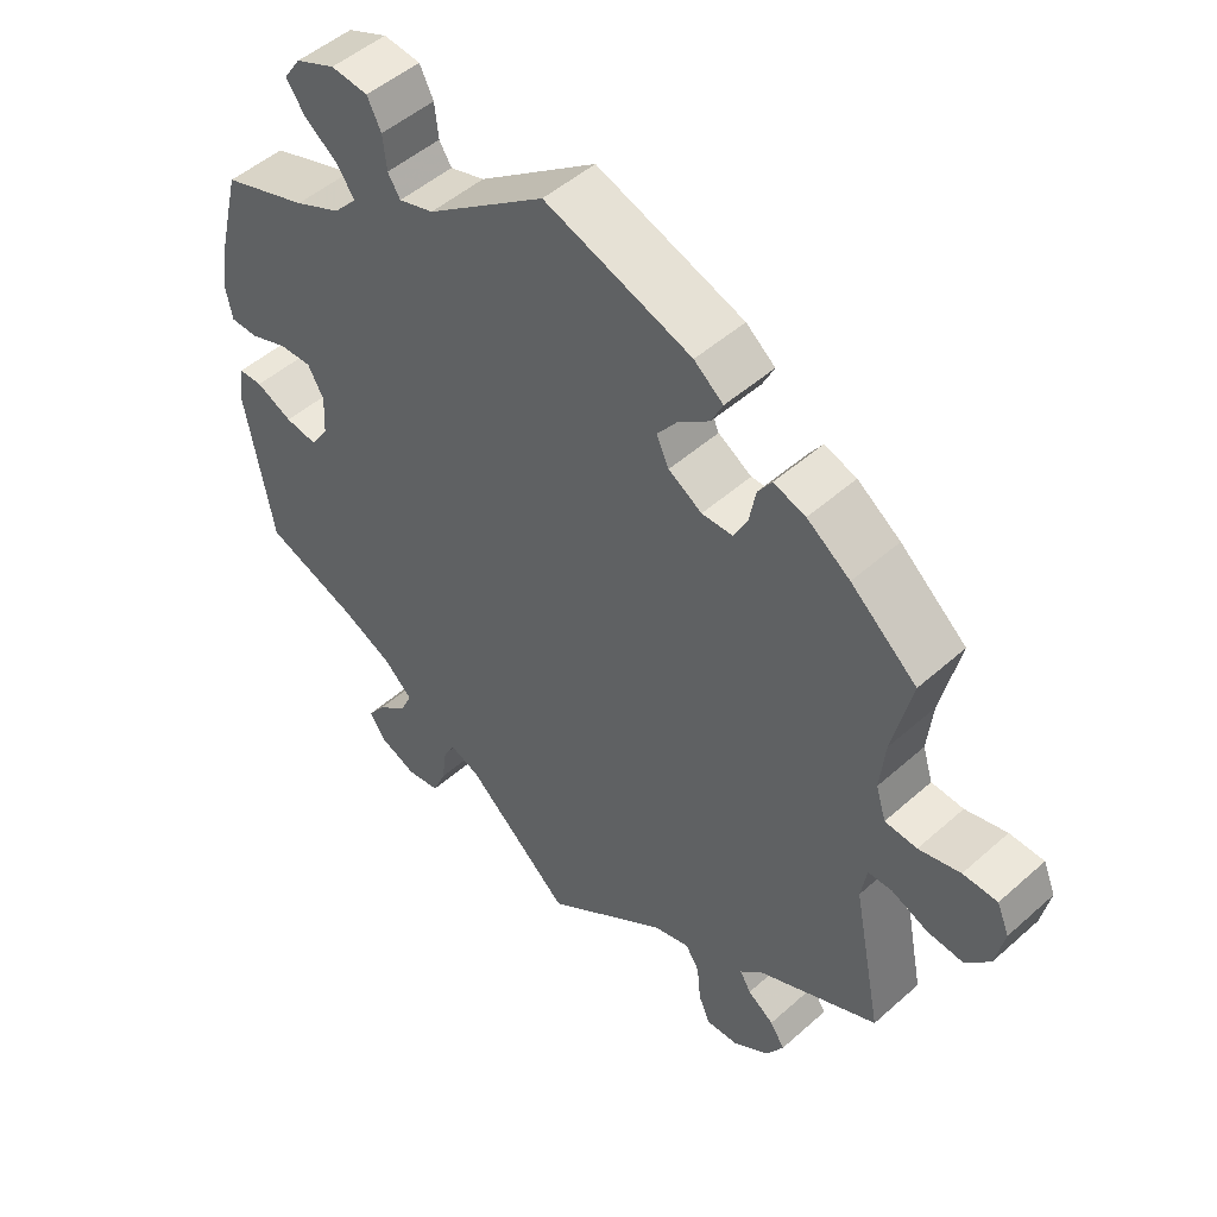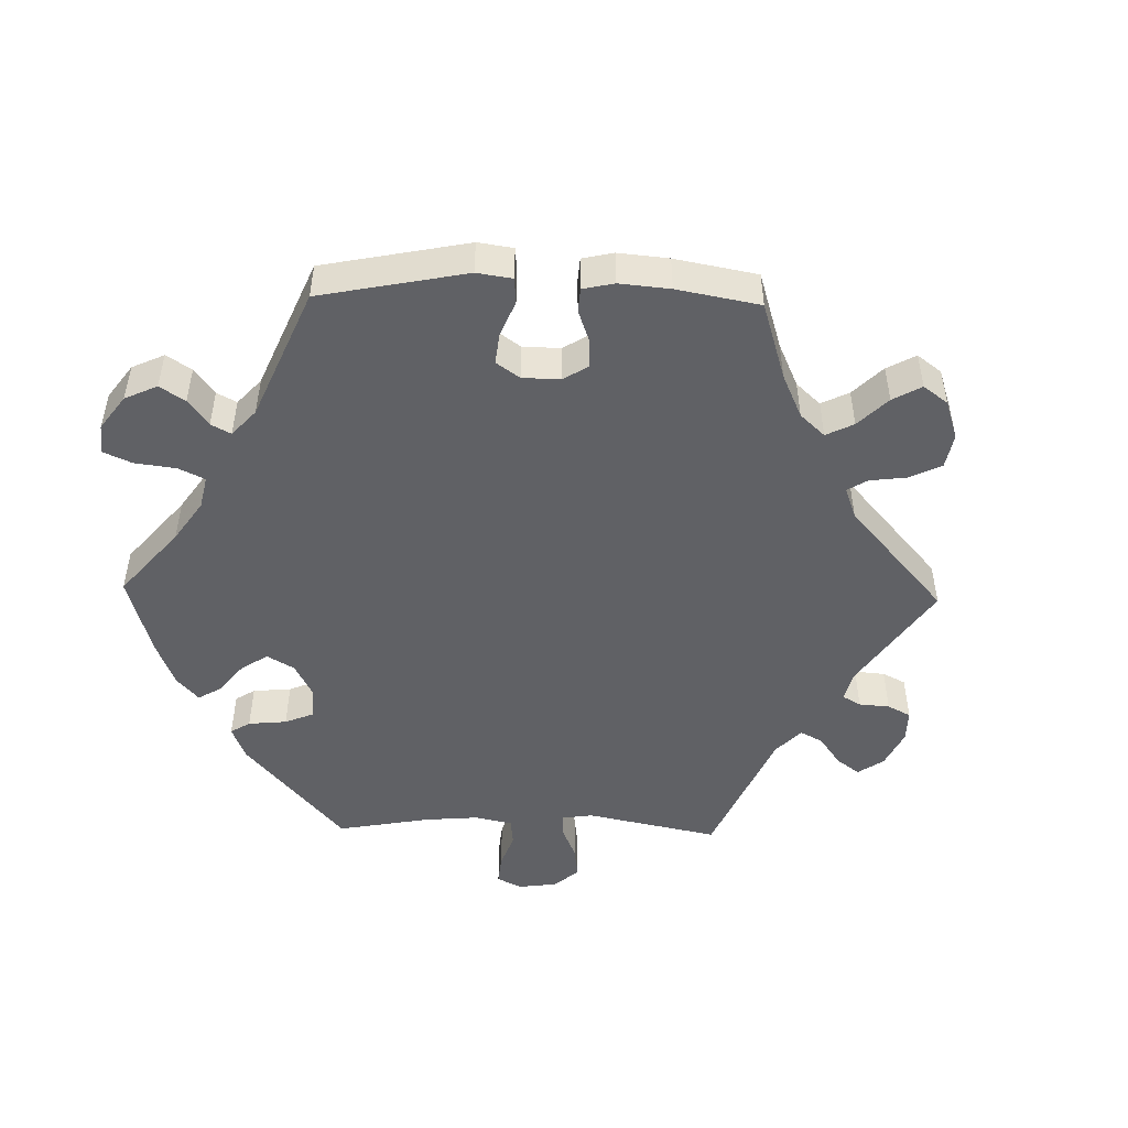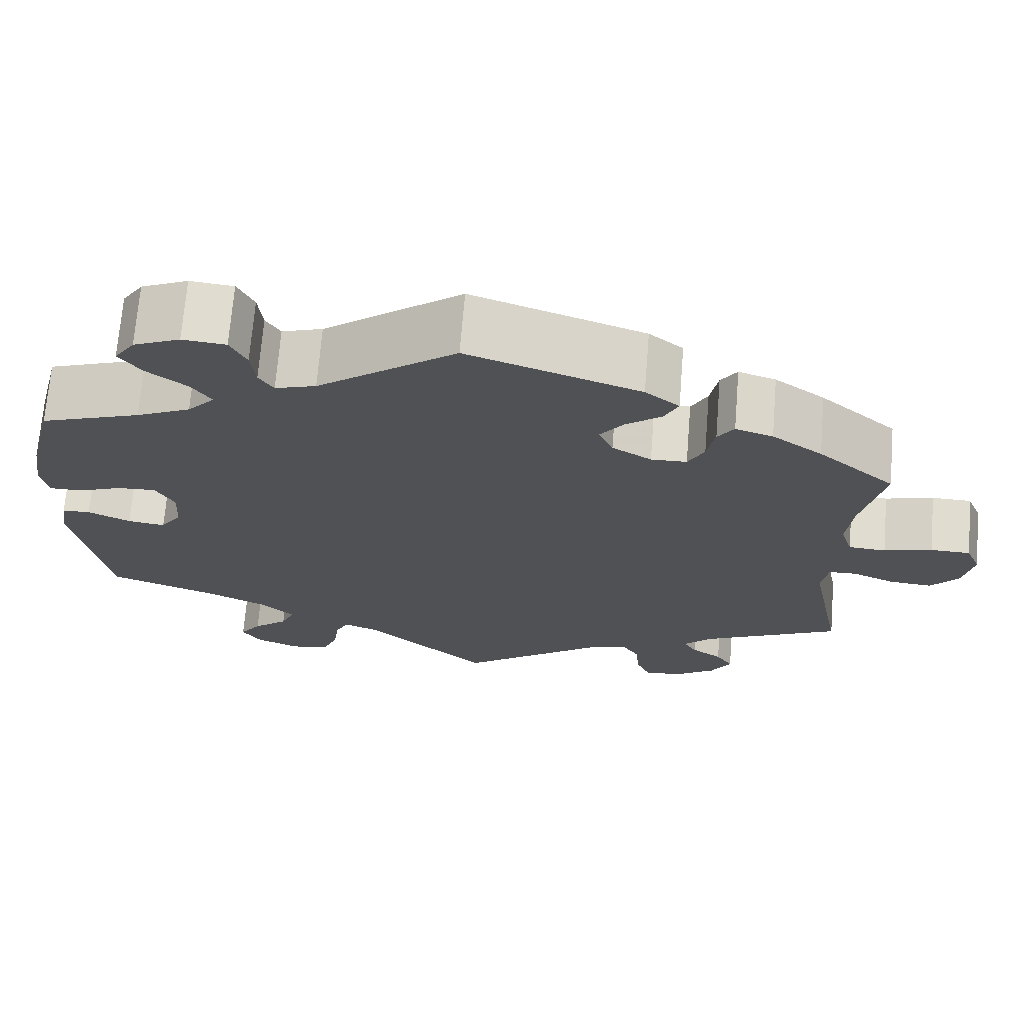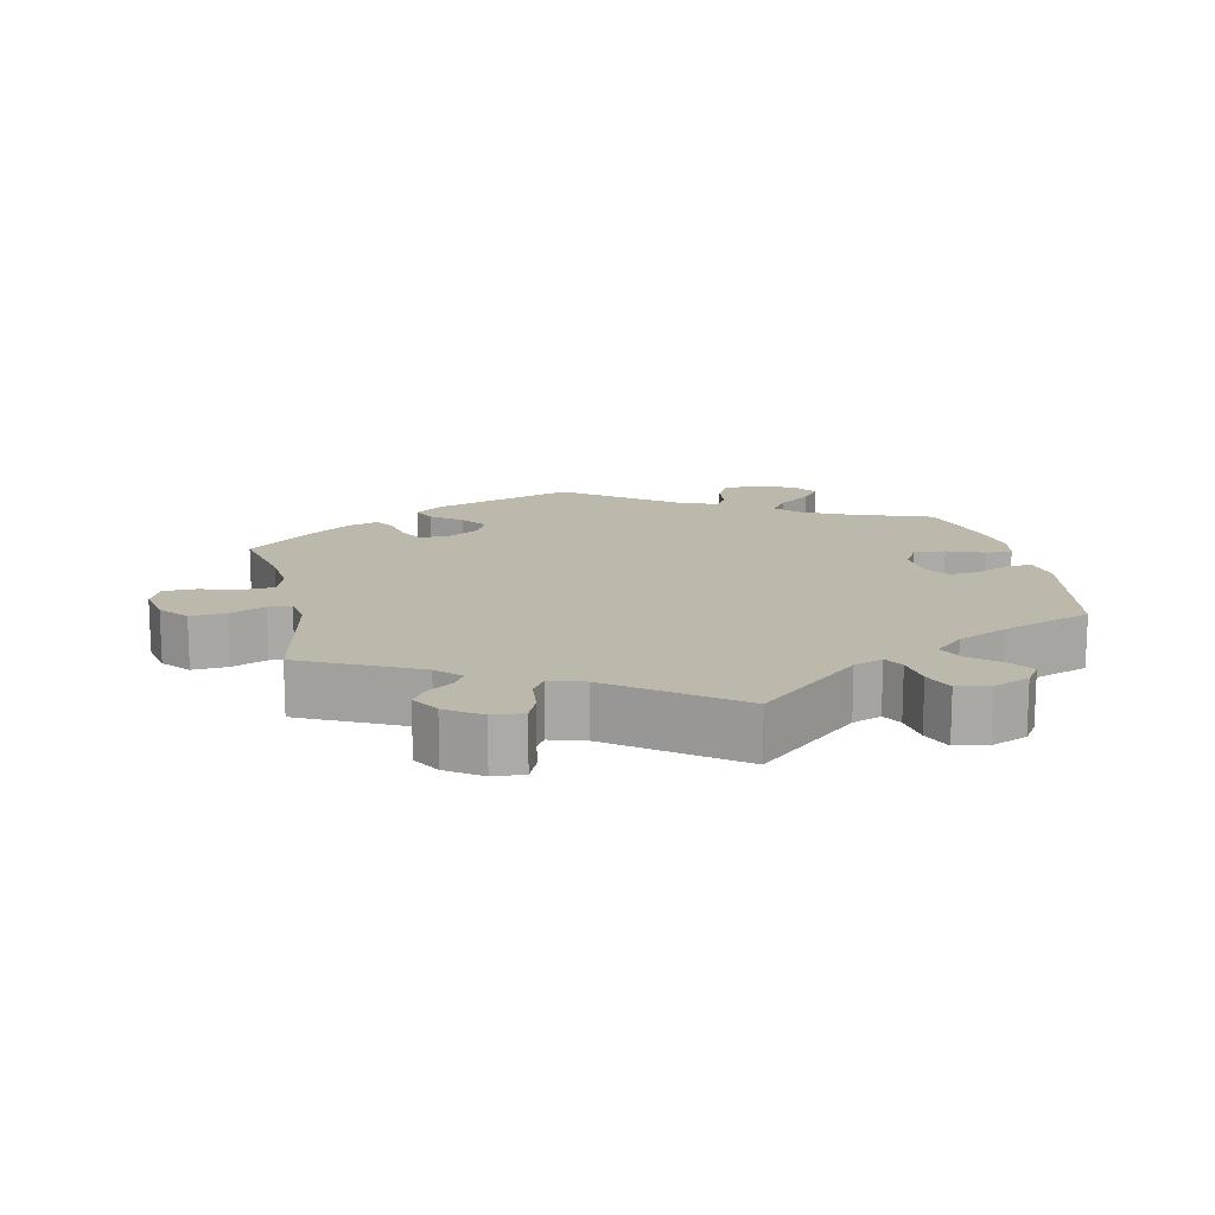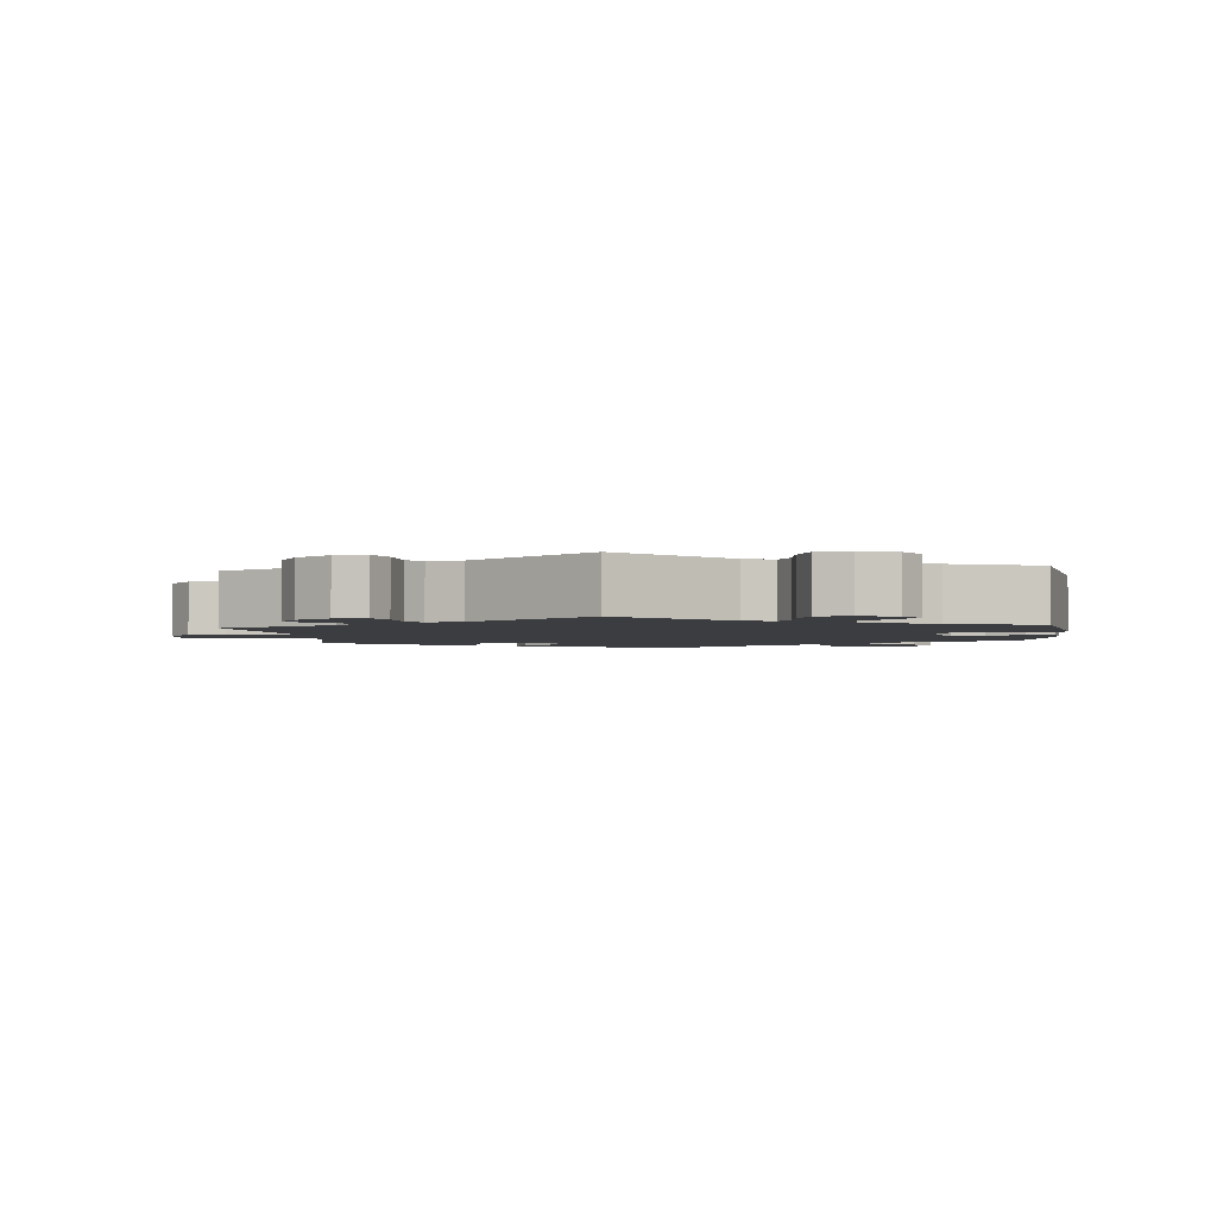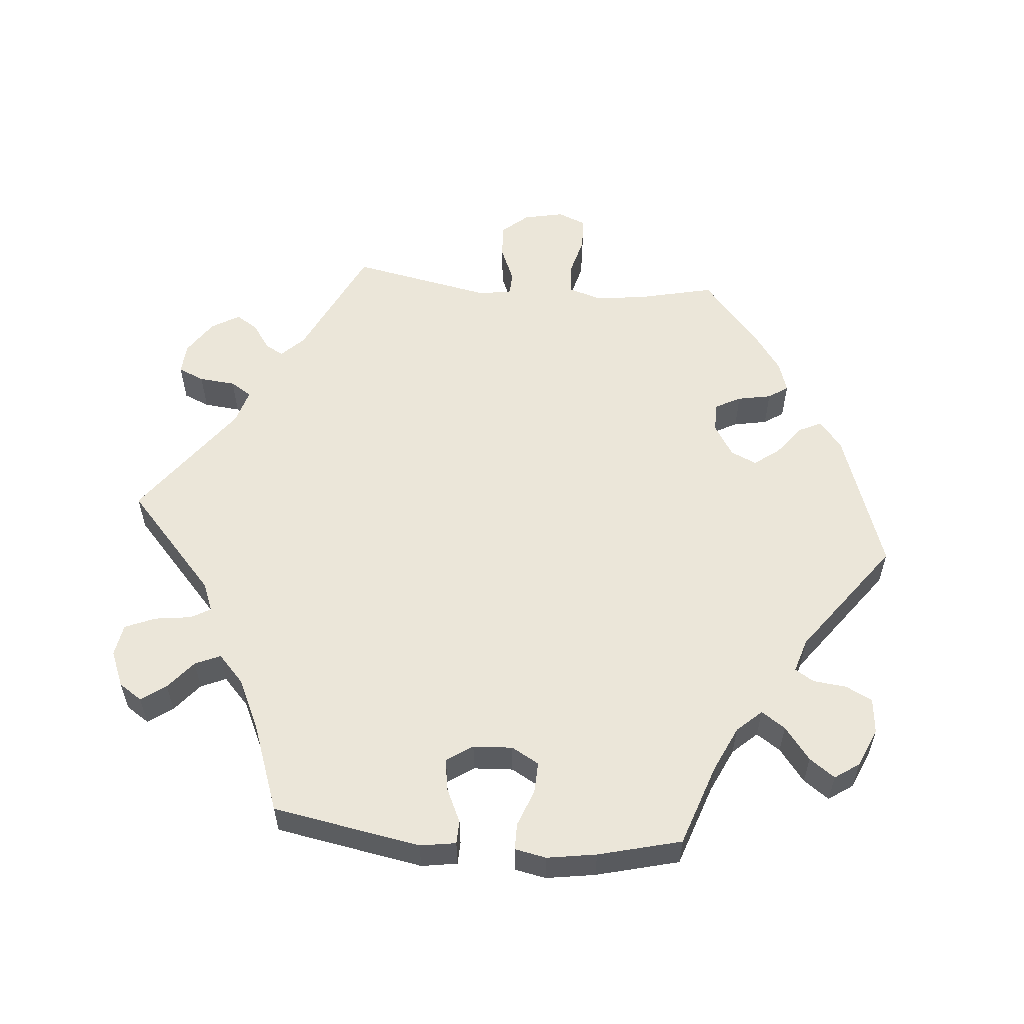
<metadata>
{"format":"obj","ext":"obj","renderer":"f3d","projection":"perspective","resolution":1024,"background":"white","views":[{"elev":49.5,"azim":45.6,"up":"+Z"},{"elev":-48.9,"azim":28.6,"up":"+Y"},{"elev":69.9,"azim":4.6,"up":"+Z"},{"elev":14.6,"azim":168.0,"up":"+Y"},{"elev":-2.6,"azim":-174.1,"up":"+Y"},{"elev":56.4,"azim":-85.0,"up":"+Y"}]}
</metadata>
<code>
v 0.475 0.07 0.175
v 0.468 0.07 0.106
v 0.482 0.07 0.061
v 0.526 0.07 0.058
v 0.583 0.07 0.073
v 0.63 0.07 0.072
v 0.647 0.07 0.032
v 0.635 0.07 -0.026
v 0.602 0.07 -0.064
v 0.552 0.07 -0.06
v 0.502 0.07 -0.039
v 0.469 0.07 -0.04
v 0.461 0.07 -0.087
v 0.501 0.07 -0.289
v 0.337 0.07 -0.368
v 0.305 0.07 -0.4
v 0.32 0.07 -0.426
v 0.356 0.07 -0.451
v 0.376 0.07 -0.482
v 0.352 0.07 -0.522
v 0.303 0.07 -0.555
v 0.259 0.07 -0.558
v 0.243 0.07 -0.521
v 0.238 0.07 -0.469
v 0.219 0.07 -0.439
v 0.17 0.07 -0.453
v 0 0.07 -0.578
v -0.144 0.07 -0.449
v -0.185 0.07 -0.433
v -0.201 0.07 -0.461
v -0.208 0.07 -0.513
v -0.226 0.07 -0.556
v -0.272 0.07 -0.564
v -0.323 0.07 -0.543
v -0.345 0.07 -0.51
v -0.32 0.07 -0.475
v -0.279 0.07 -0.441
v -0.263 0.07 -0.405
v -0.303 0.07 -0.368
v -0.373 0.07 -0.335
v -0.501 0.07 -0.289
v -0.539 0.07 -0.078
v -0.531 0.07 -0.027
v -0.498 0.07 -0.026
v -0.448 0.07 -0.049
v -0.404 0.07 -0.055
v -0.379 0.07 -0.018
v -0.376 0.07 0.038
v -0.398 0.07 0.077
v -0.443 0.07 0.075
v -0.495 0.07 0.055
v -0.533 0.07 0.055
v -0.542 0.07 0.1
v -0.531 0.07 0.17
v -0.501 0.07 0.288
v -0.383 0.07 0.329
v -0.319 0.07 0.359
v -0.287 0.07 0.394
v -0.31 0.07 0.428
v -0.357 0.07 0.464
v -0.383 0.07 0.5
v -0.359 0.07 0.535
v -0.304 0.07 0.559
v -0.253 0.07 0.554
v -0.234 0.07 0.516
v -0.229 0.07 0.469
v -0.212 0.07 0.442
v -0.164 0.07 0.457
v -0.001 0.07 0.578
v 0.201 0.07 0.509
v 0.241 0.07 0.477
v 0.225 0.07 0.444
v 0.182 0.07 0.411
v 0.155 0.07 0.375
v 0.172 0.07 0.338
v 0.218 0.07 0.31
v 0.26 0.07 0.311
v 0.279 0.07 0.347
v 0.288 0.07 0.395
v 0.307 0.07 0.423
v 0.351 0.07 0.409
v 0.41 0.07 0.367
v 0.501 0.07 0.289
v 0.475 0 0.175
v 0.468 0 0.106
v 0.482 0 0.061
v 0.526 0 0.058
v 0.583 0 0.073
v 0.63 0 0.072
v 0.647 0 0.032
v 0.635 0 -0.026
v 0.602 0 -0.064
v 0.552 0 -0.06
v 0.502 0 -0.039
v 0.469 0 -0.04
v 0.461 0 -0.087
v 0.501 0 -0.289
v 0.337 0 -0.368
v 0.305 0 -0.4
v 0.32 0 -0.426
v 0.356 0 -0.451
v 0.376 0 -0.482
v 0.352 0 -0.522
v 0.303 0 -0.555
v 0.259 0 -0.558
v 0.243 0 -0.521
v 0.238 0 -0.469
v 0.219 0 -0.439
v 0.17 0 -0.453
v 0 0 -0.578
v -0.144 0 -0.449
v -0.185 0 -0.433
v -0.201 0 -0.461
v -0.208 0 -0.513
v -0.226 0 -0.556
v -0.272 0 -0.564
v -0.323 0 -0.543
v -0.345 0 -0.51
v -0.32 0 -0.475
v -0.279 0 -0.441
v -0.263 0 -0.405
v -0.303 0 -0.368
v -0.373 0 -0.335
v -0.501 0 -0.289
v -0.539 0 -0.078
v -0.531 0 -0.027
v -0.498 0 -0.026
v -0.448 0 -0.049
v -0.404 0 -0.055
v -0.379 0 -0.018
v -0.376 0 0.038
v -0.398 0 0.077
v -0.443 0 0.075
v -0.495 0 0.055
v -0.533 0 0.055
v -0.542 0 0.1
v -0.531 0 0.17
v -0.501 0 0.288
v -0.383 0 0.329
v -0.319 0 0.359
v -0.287 0 0.394
v -0.31 0 0.428
v -0.357 0 0.464
v -0.383 0 0.5
v -0.359 0 0.535
v -0.304 0 0.559
v -0.253 0 0.554
v -0.234 0 0.516
v -0.229 0 0.469
v -0.212 0 0.442
v -0.164 0 0.457
v -0.001 0 0.578
v 0.201 0 0.509
v 0.241 0 0.477
v 0.225 0 0.444
v 0.182 0 0.411
v 0.155 0 0.375
v 0.172 0 0.338
v 0.218 0 0.31
v 0.26 0 0.311
v 0.279 0 0.347
v 0.288 0 0.395
v 0.307 0 0.423
v 0.351 0 0.409
v 0.41 0 0.367
v 0.501 0 0.289
f 82 83 1
f 81 82 1 2
f 78 79 80 81
f 77 78 81 2
f 76 77 2 3
f 75 76 3
f 70 71 72 73
f 68 69 70 73
f 67 68 73 74
f 63 64 65 66
f 63 66 67
f 62 63 67
f 59 60 61 62
f 58 59 62 67
f 57 58 67 74
f 53 54 55 56
f 50 51 52 53
f 49 50 53 56
f 48 49 56 57
f 42 43 44 45
f 40 41 42 45
f 39 40 45 46
f 38 39 46 47
f 34 35 36 37
f 34 37 38
f 33 34 38
f 30 31 32 33
f 29 30 33 38
f 26 27 28
f 25 26 28 29
f 21 22 23 24
f 21 24 25
f 20 21 25
f 17 18 19 20
f 16 17 20 25
f 15 16 25 29
f 13 14 15 29
f 8 9 10 11
f 8 11 12
f 7 8 12
f 4 5 6 7
f 3 4 7 12
f 75 3 12 13
f 57 74 75
f 47 48 57 75
f 38 47 75
f 13 29 38 75
f 84 166 165
f 85 84 165 164
f 164 163 162 161
f 85 164 161 160
f 86 85 160 159
f 86 159 158
f 156 155 154 153
f 156 153 152 151
f 157 156 151 150
f 149 148 147 146
f 150 149 146
f 150 146 145
f 145 144 143 142
f 150 145 142 141
f 157 150 141 140
f 139 138 137 136
f 136 135 134 133
f 139 136 133 132
f 140 139 132 131
f 128 127 126 125
f 128 125 124 123
f 129 128 123 122
f 130 129 122 121
f 120 119 118 117
f 121 120 117
f 121 117 116
f 116 115 114 113
f 121 116 113 112
f 111 110 109
f 112 111 109 108
f 107 106 105 104
f 108 107 104
f 108 104 103
f 103 102 101 100
f 108 103 100 99
f 112 108 99 98
f 112 98 97 96
f 94 93 92 91
f 95 94 91
f 95 91 90
f 90 89 88 87
f 95 90 87 86
f 96 95 86 158
f 158 157 140
f 158 140 131 130
f 158 130 121
f 158 121 112 96
f 1 84 85 2
f 2 85 86 3
f 3 86 87 4
f 4 87 88 5
f 5 88 89 6
f 6 89 90 7
f 7 90 91 8
f 8 91 92 9
f 9 92 93 10
f 10 93 94 11
f 11 94 95 12
f 12 95 96 13
f 13 96 97 14
f 14 97 98 15
f 15 98 99 16
f 16 99 100 17
f 17 100 101 18
f 18 101 102 19
f 19 102 103 20
f 20 103 104 21
f 21 104 105 22
f 22 105 106 23
f 23 106 107 24
f 24 107 108 25
f 25 108 109 26
f 26 109 110 27
f 27 110 111 28
f 28 111 112 29
f 29 112 113 30
f 30 113 114 31
f 31 114 115 32
f 32 115 116 33
f 33 116 117 34
f 34 117 118 35
f 35 118 119 36
f 36 119 120 37
f 37 120 121 38
f 38 121 122 39
f 39 122 123 40
f 40 123 124 41
f 41 124 125 42
f 42 125 126 43
f 43 126 127 44
f 44 127 128 45
f 45 128 129 46
f 46 129 130 47
f 47 130 131 48
f 48 131 132 49
f 49 132 133 50
f 50 133 134 51
f 51 134 135 52
f 52 135 136 53
f 53 136 137 54
f 54 137 138 55
f 55 138 139 56
f 56 139 140 57
f 57 140 141 58
f 58 141 142 59
f 59 142 143 60
f 60 143 144 61
f 61 144 145 62
f 62 145 146 63
f 63 146 147 64
f 64 147 148 65
f 65 148 149 66
f 66 149 150 67
f 67 150 151 68
f 68 151 152 69
f 69 152 153 70
f 70 153 154 71
f 71 154 155 72
f 72 155 156 73
f 73 156 157 74
f 74 157 158 75
f 75 158 159 76
f 76 159 160 77
f 77 160 161 78
f 78 161 162 79
f 79 162 163 80
f 80 163 164 81
f 81 164 165 82
f 82 165 166 83
f 83 166 84 1

</code>
